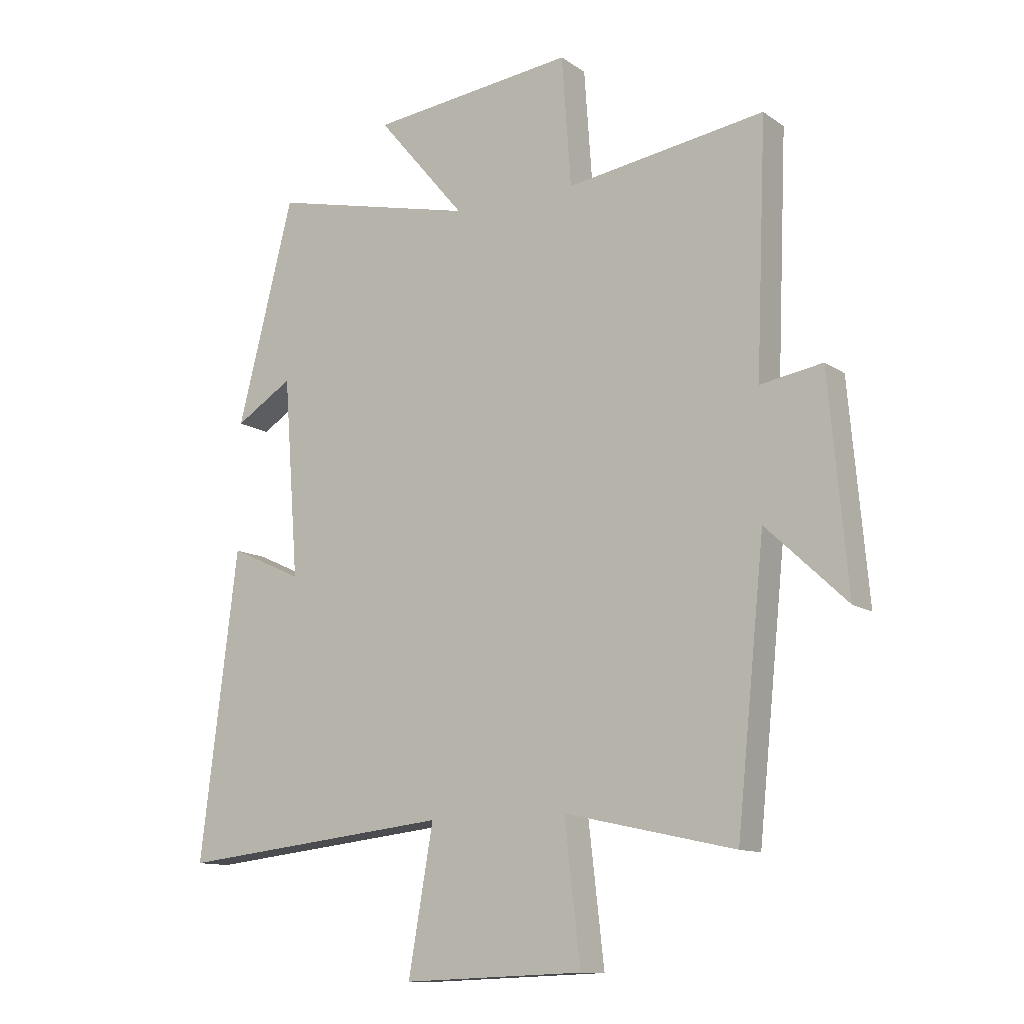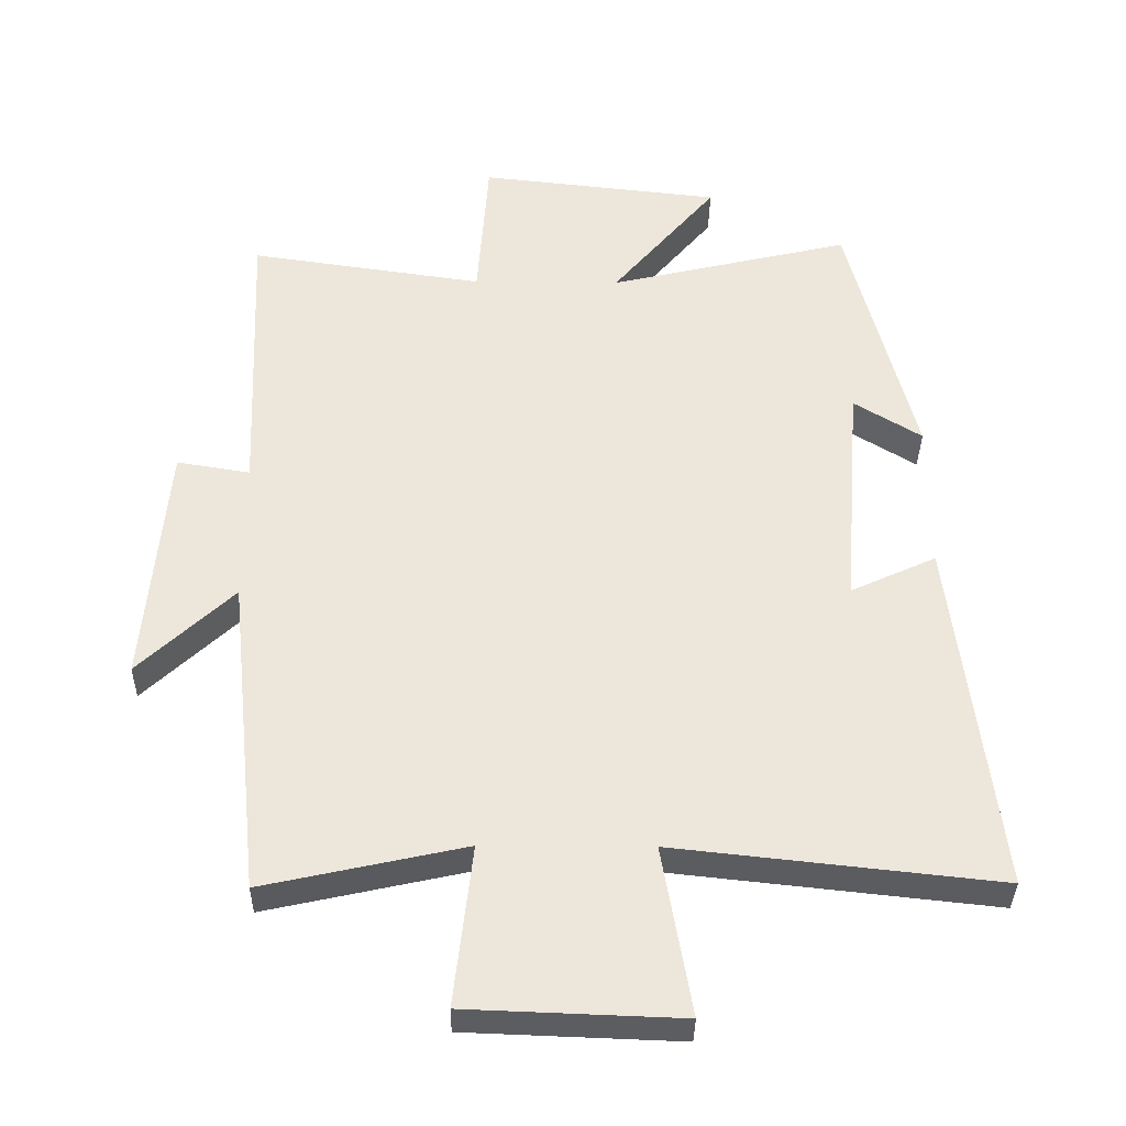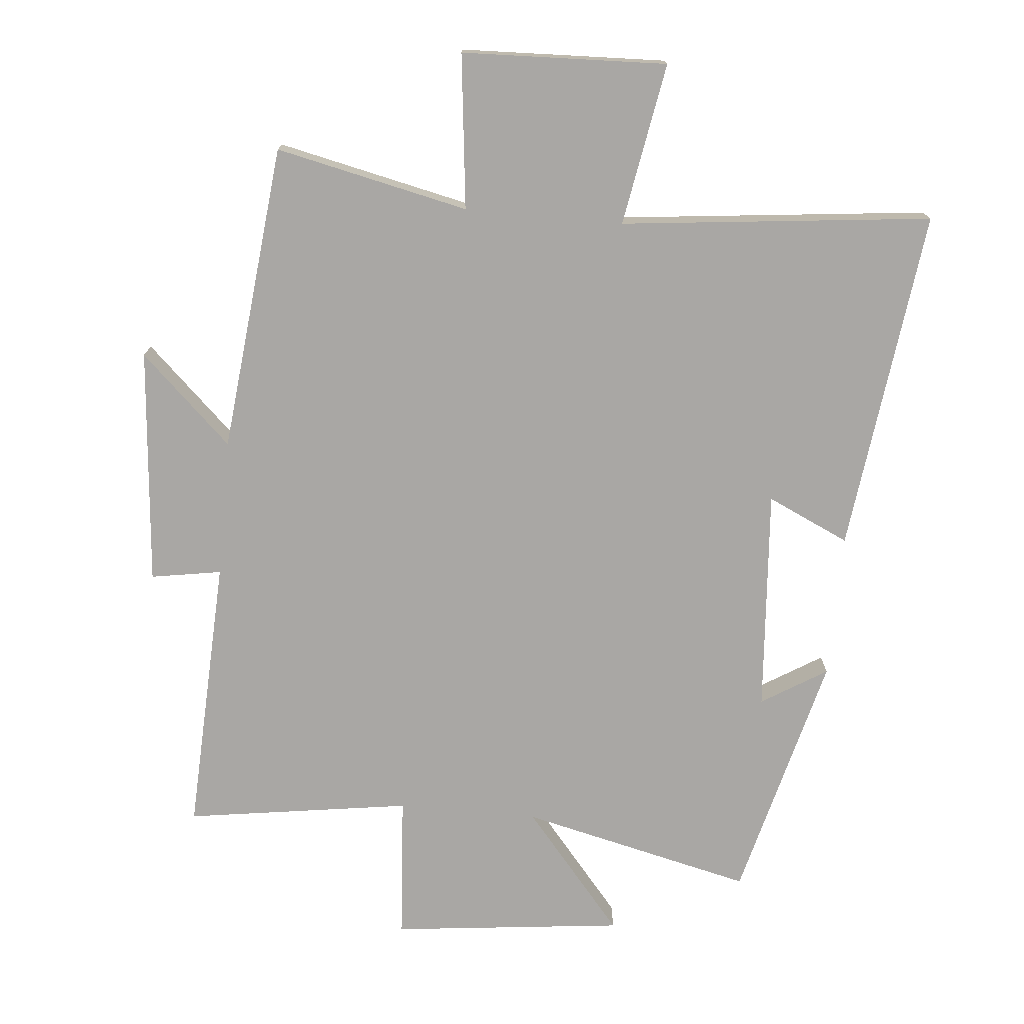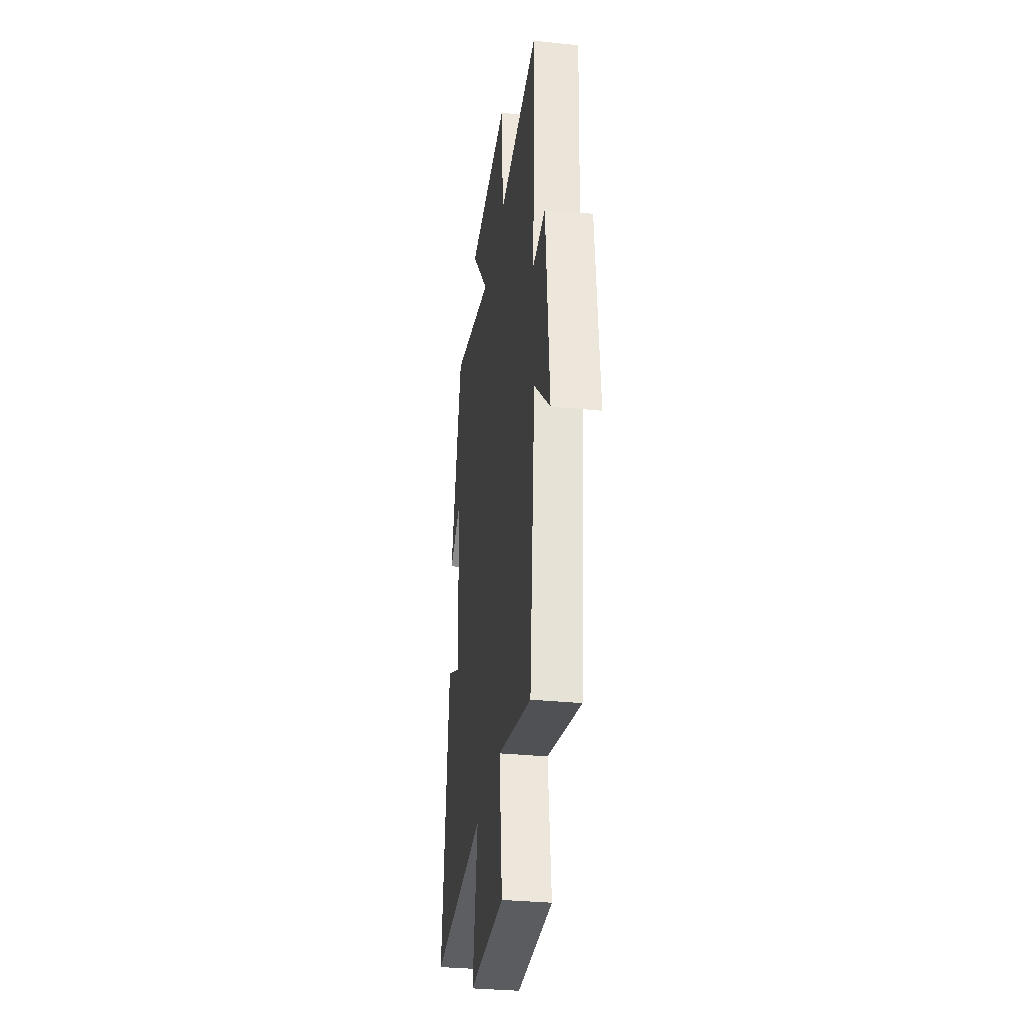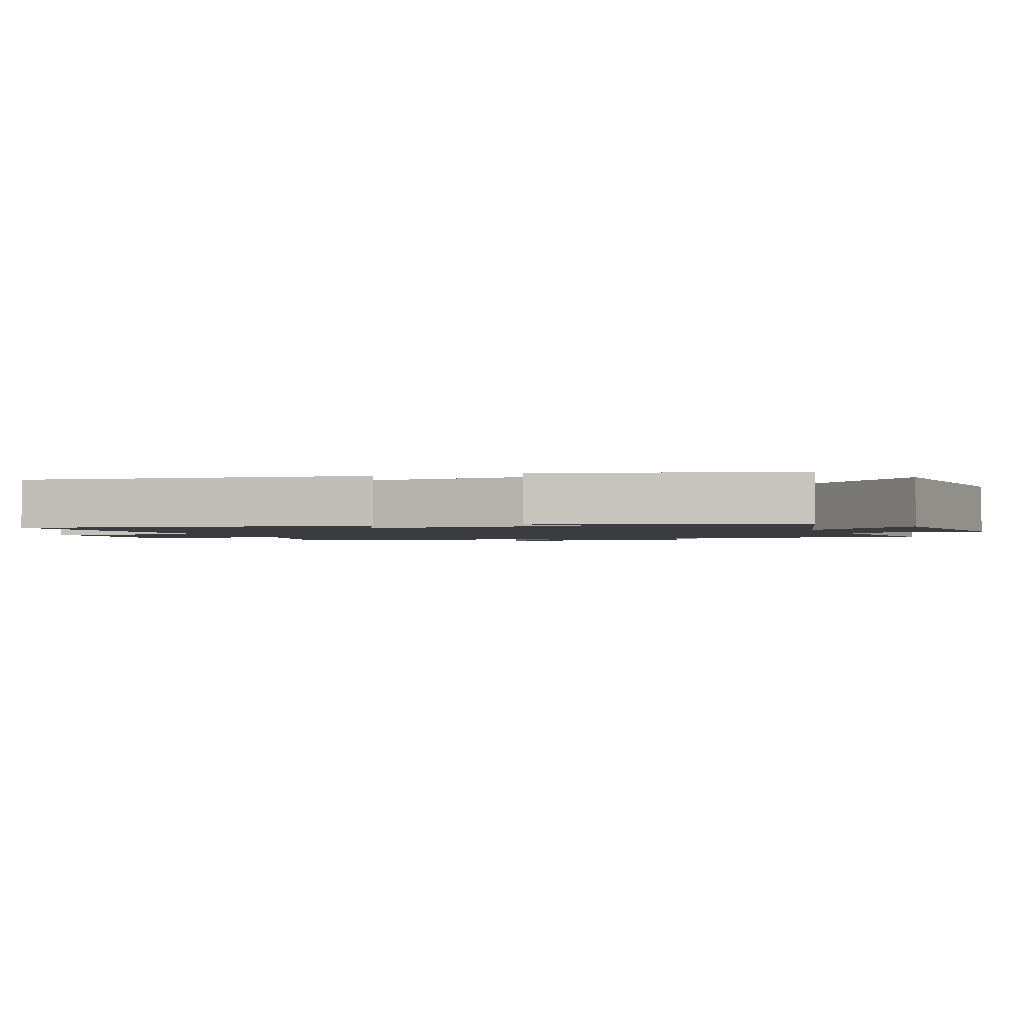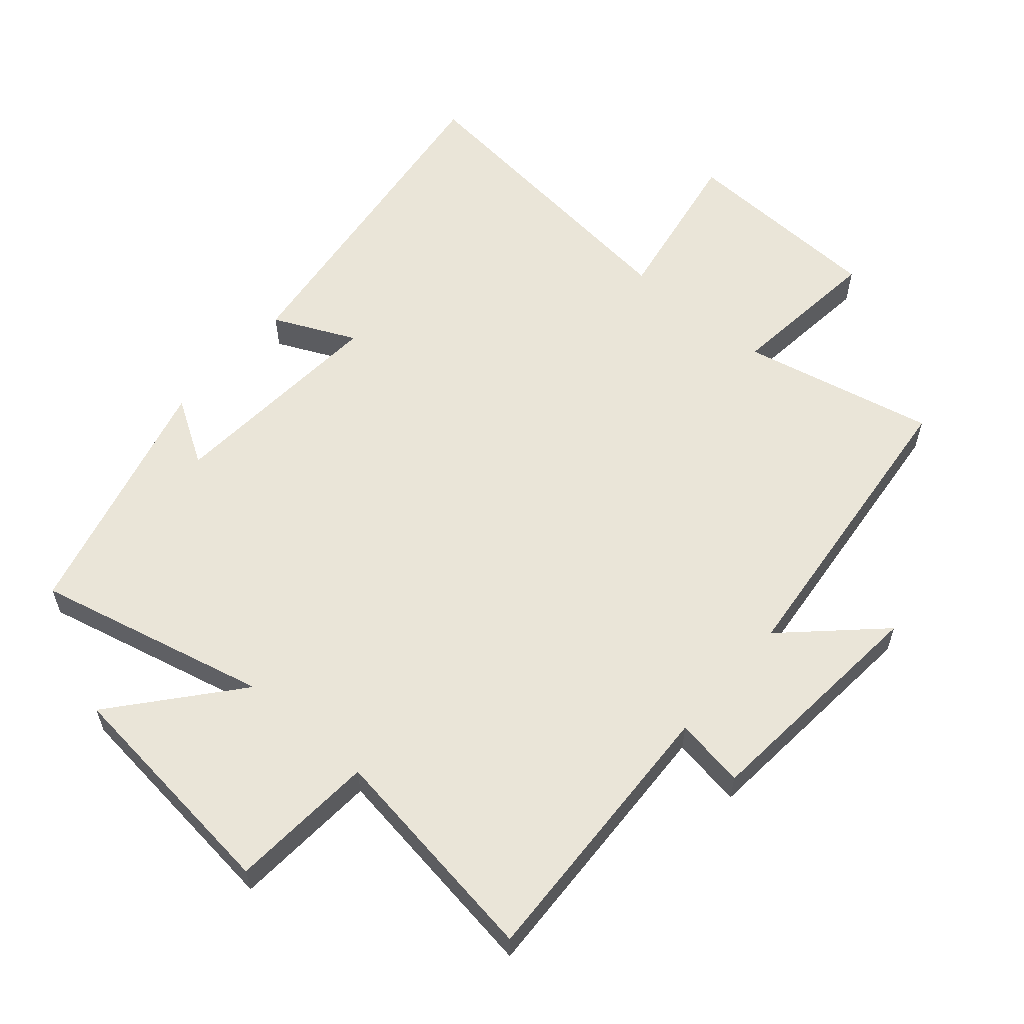
<metadata>
{"format":"obj","ext":"obj","renderer":"f3d","projection":"perspective","resolution":1024,"background":"white","views":[{"elev":-12.0,"azim":33.0,"up":"+Z"},{"elev":-35.3,"azim":179.3,"up":"+Z"},{"elev":-74.7,"azim":174.7,"up":"+Y"},{"elev":-32.1,"azim":81.8,"up":"+Z"},{"elev":-1.8,"azim":-69.9,"up":"+Y"},{"elev":58.8,"azim":40.7,"up":"+Y"}]}
</metadata>
<code>
v -0.402 0.07 0.584
v -0.045 0.07 0.5
v -0.199 0.07 0.684
v 0.157 0.07 0.724
v 0.173 0.07 0.5
v 0.518 0.07 0.551
v 0.5 0.07 0.122
v 0.608 0.07 0.14
v 0.64 0.07 -0.224
v 0.5 0.07 -0.092
v 0.451 0.07 -0.565
v 0.155 0.07 -0.5
v 0.182 0.07 -0.737
v -0.132 0.07 -0.749
v -0.089 0.07 -0.5
v -0.565 0.07 -0.552
v -0.5 0.07 -0.024
v -0.374 0.07 -0.082
v -0.4 0.07 0.262
v -0.5 0.07 0.2
v -0.402 0 0.584
v -0.045 0 0.5
v -0.199 0 0.684
v 0.157 0 0.724
v 0.173 0 0.5
v 0.518 0 0.551
v 0.5 0 0.122
v 0.608 0 0.14
v 0.64 0 -0.224
v 0.5 0 -0.092
v 0.451 0 -0.565
v 0.155 0 -0.5
v 0.182 0 -0.737
v -0.132 0 -0.749
v -0.089 0 -0.5
v -0.565 0 -0.552
v -0.5 0 -0.024
v -0.374 0 -0.082
v -0.4 0 0.262
v -0.5 0 0.2
f 19 20 1 2
f 18 19 2
f 15 16 17 18
f 15 18 2
f 12 13 14 15
f 12 15 2
f 10 11 12 2
f 7 8 9 10
f 7 10 2 3
f 5 6 7
f 5 7 3
f 3 4 5
f 22 21 40 39
f 22 39 38
f 38 37 36 35
f 22 38 35
f 35 34 33 32
f 22 35 32
f 22 32 31 30
f 30 29 28 27
f 23 22 30 27
f 27 26 25
f 23 27 25
f 25 24 23
f 1 21 22 2
f 2 22 23 3
f 3 23 24 4
f 4 24 25 5
f 5 25 26 6
f 6 26 27 7
f 7 27 28 8
f 8 28 29 9
f 9 29 30 10
f 10 30 31 11
f 11 31 32 12
f 12 32 33 13
f 13 33 34 14
f 14 34 35 15
f 15 35 36 16
f 16 36 37 17
f 17 37 38 18
f 18 38 39 19
f 19 39 40 20
f 20 40 21 1

</code>
